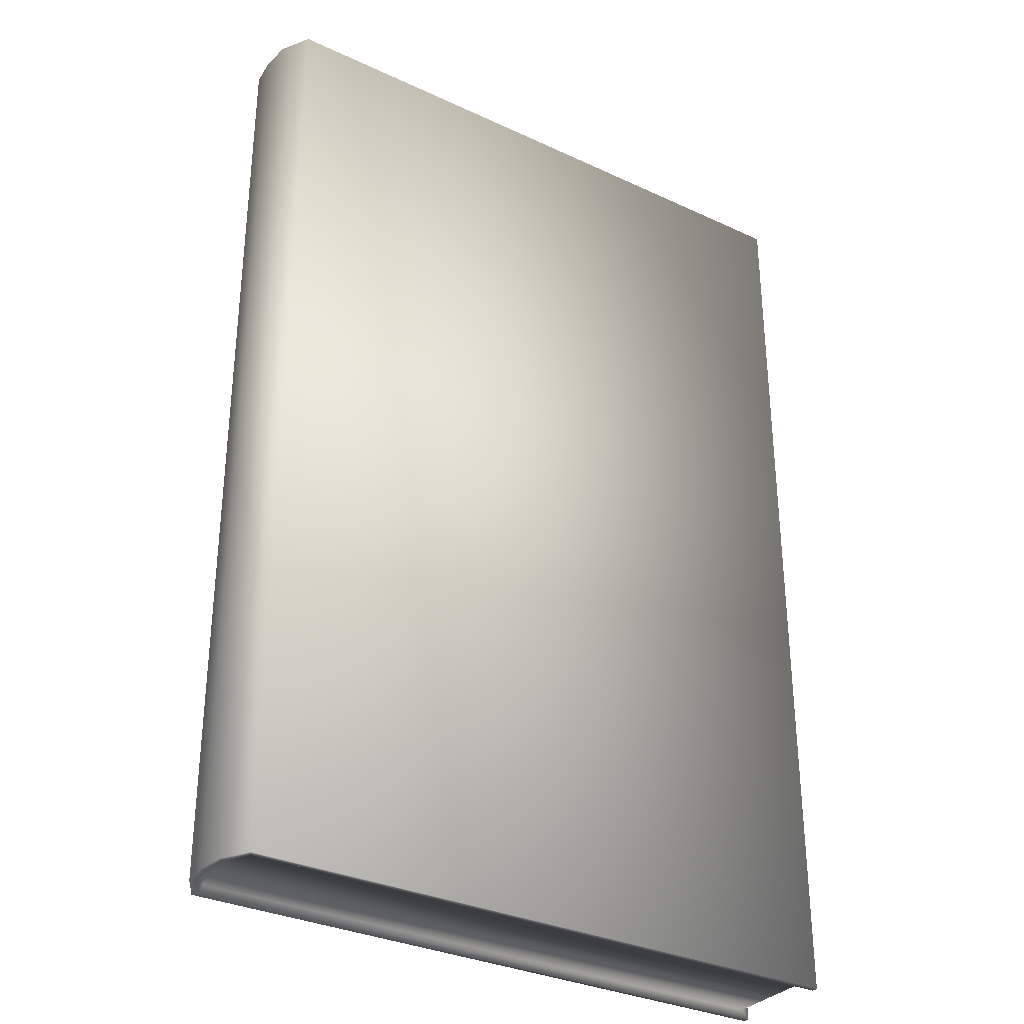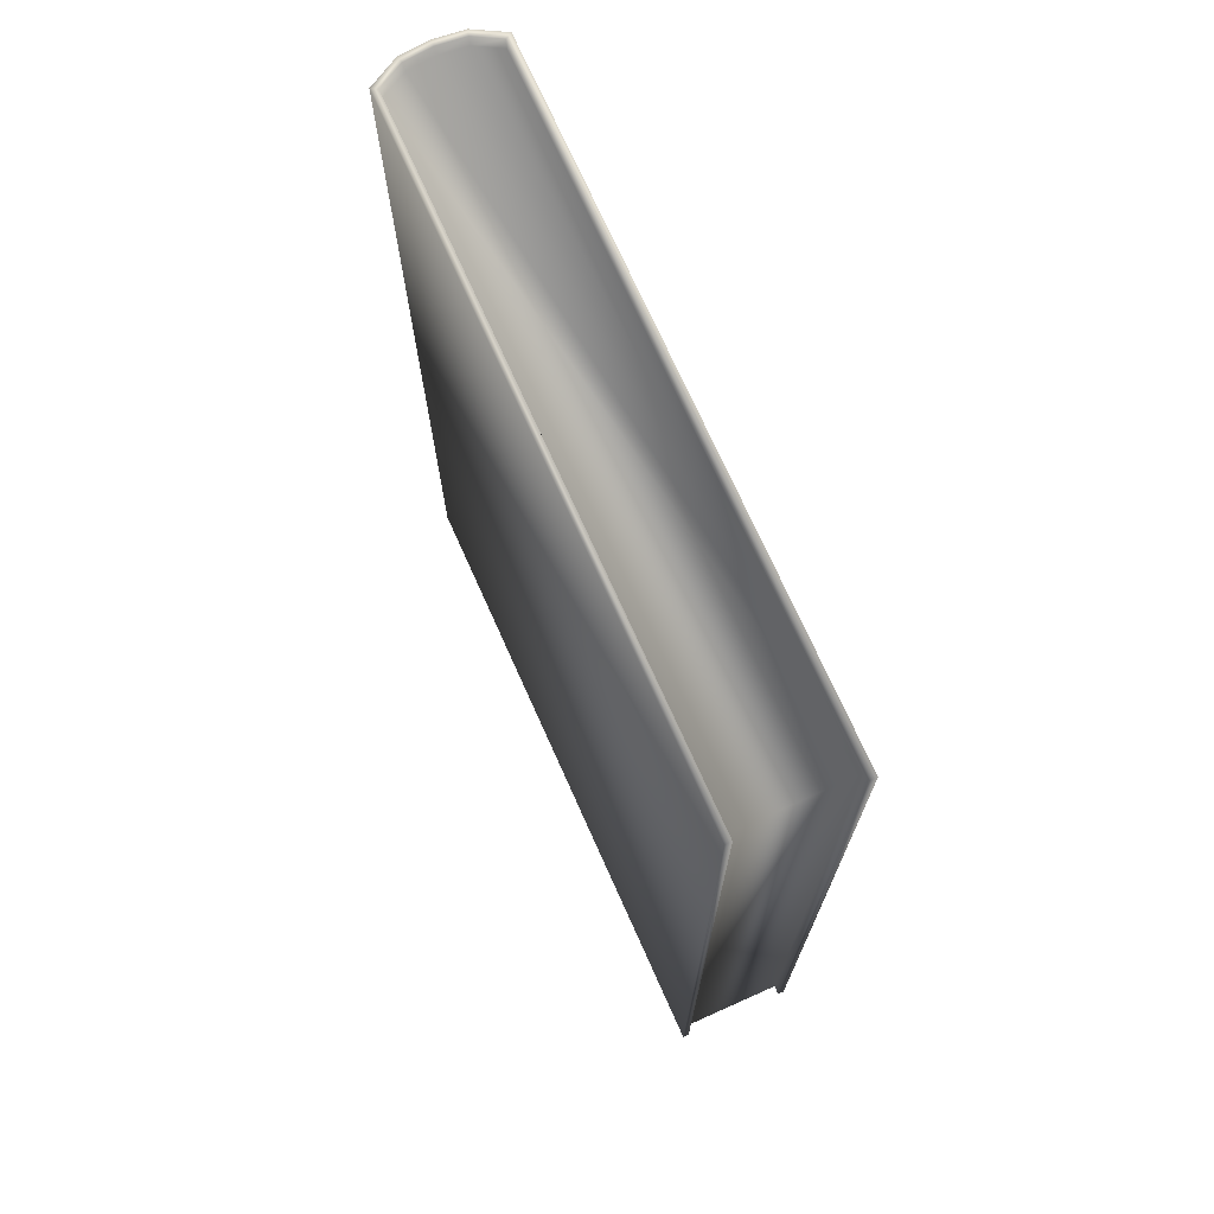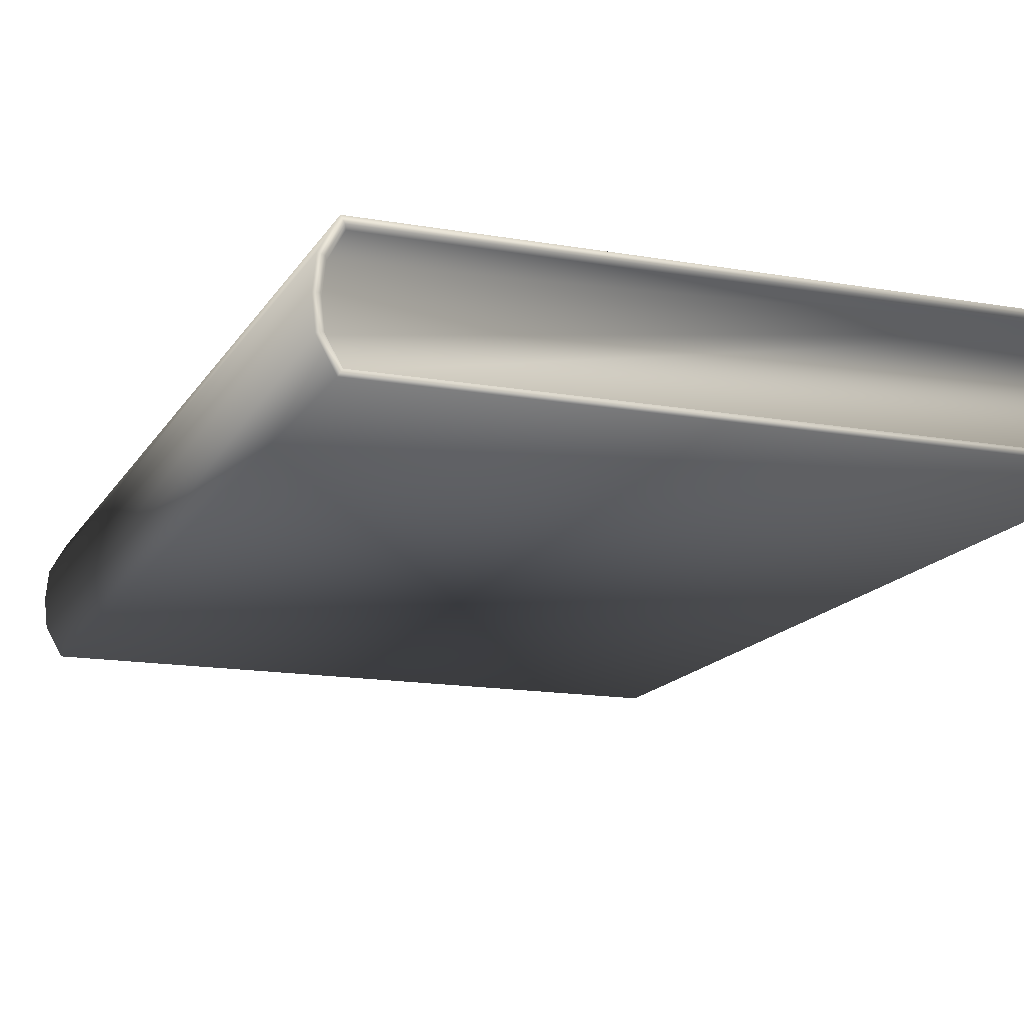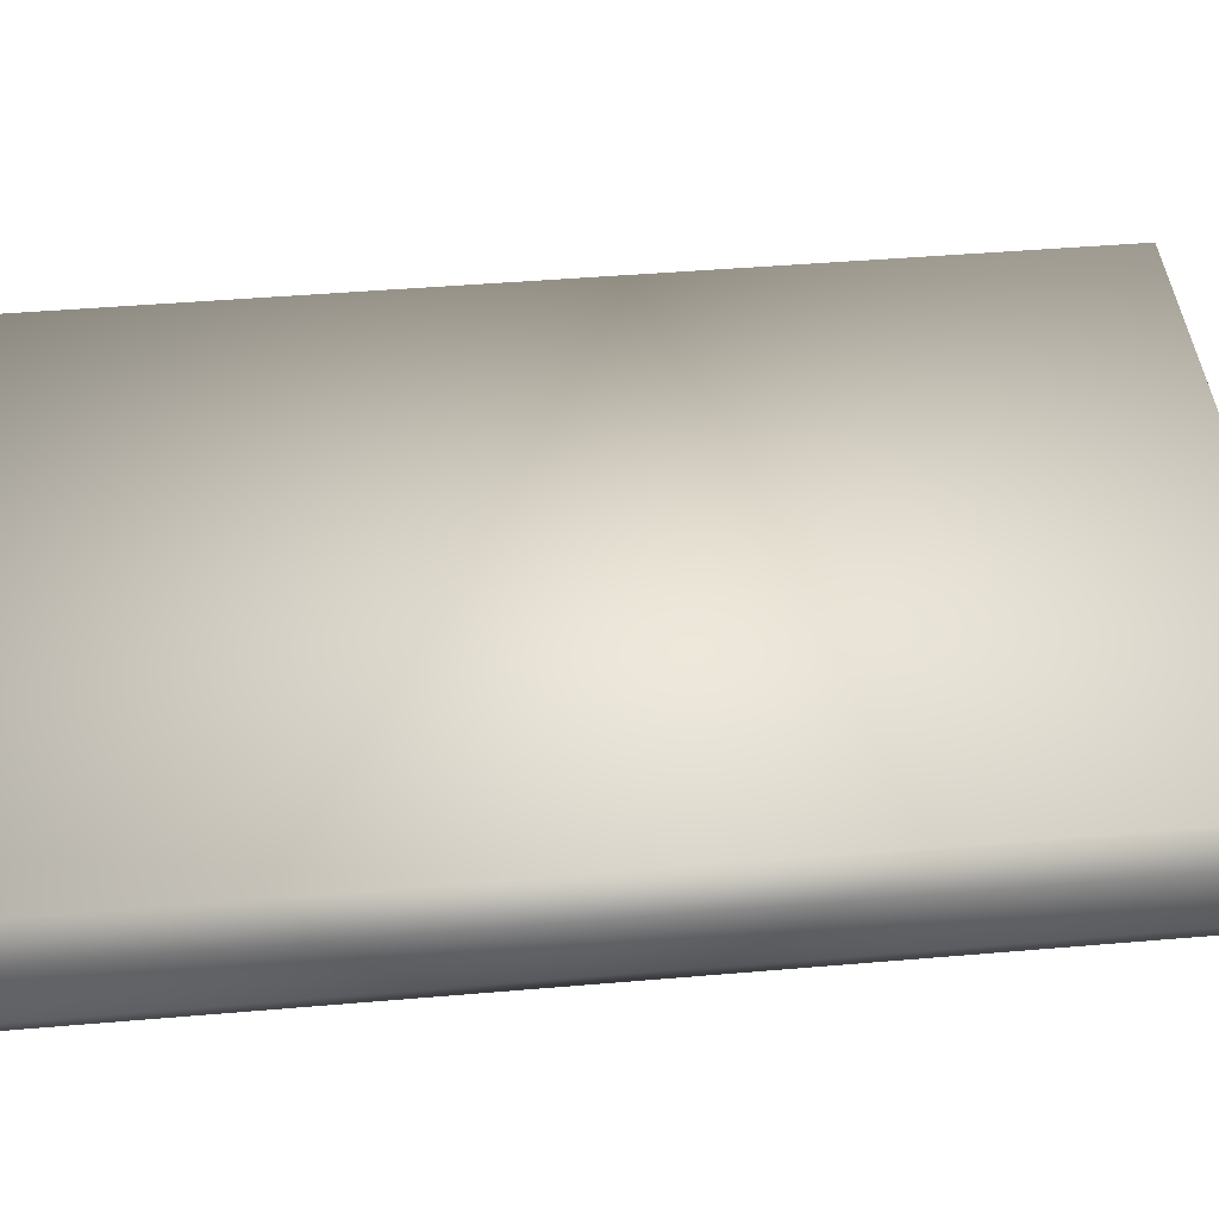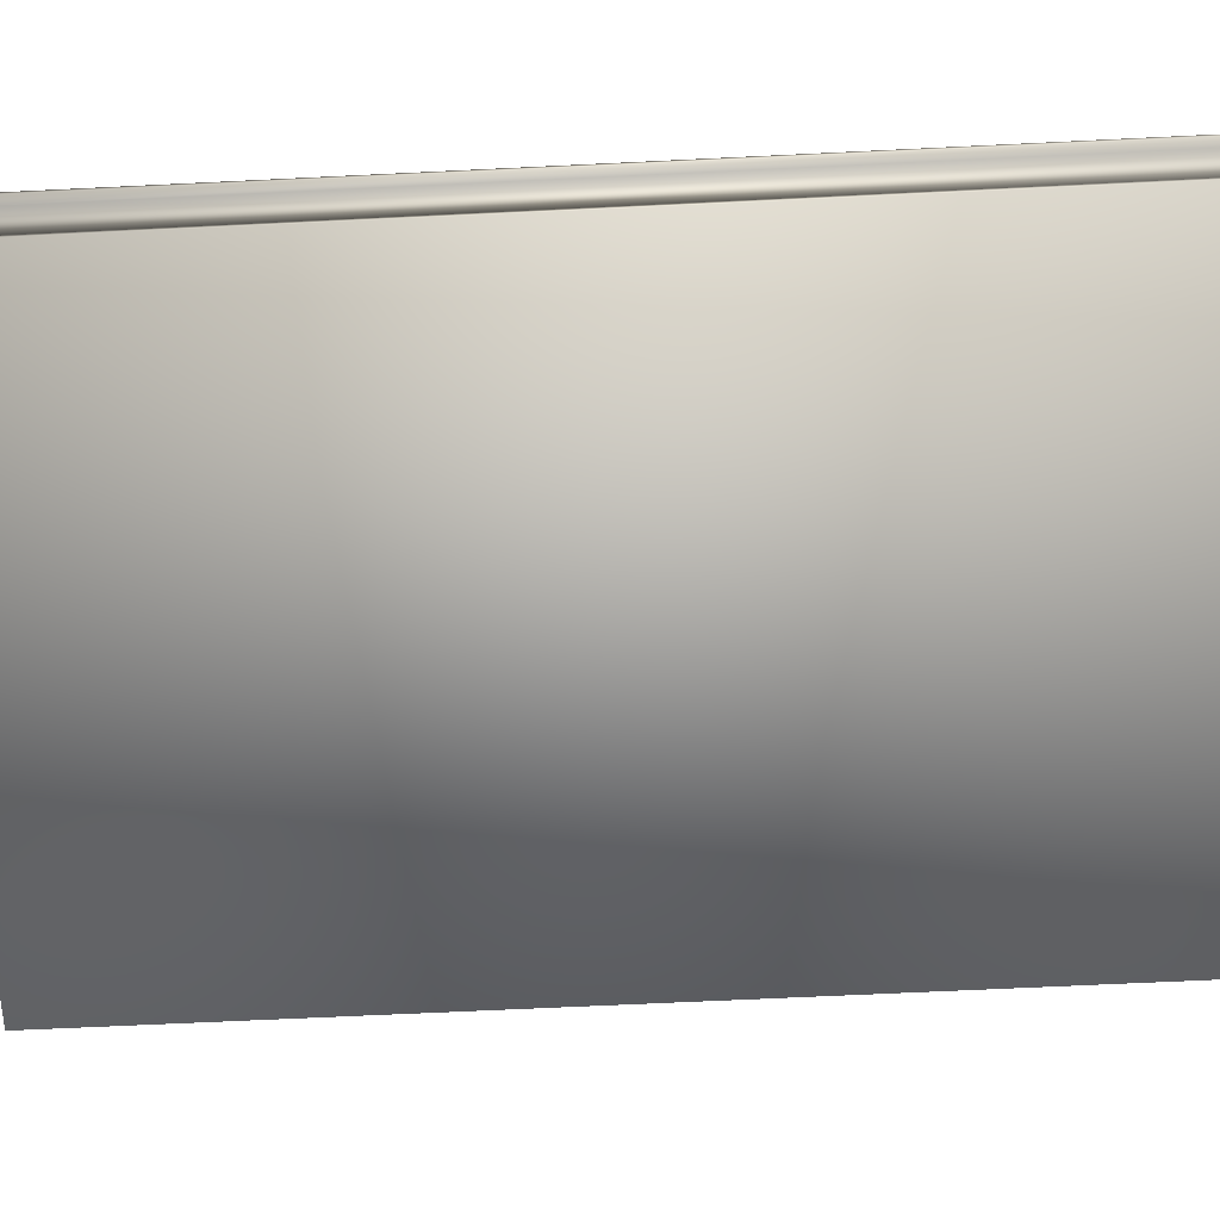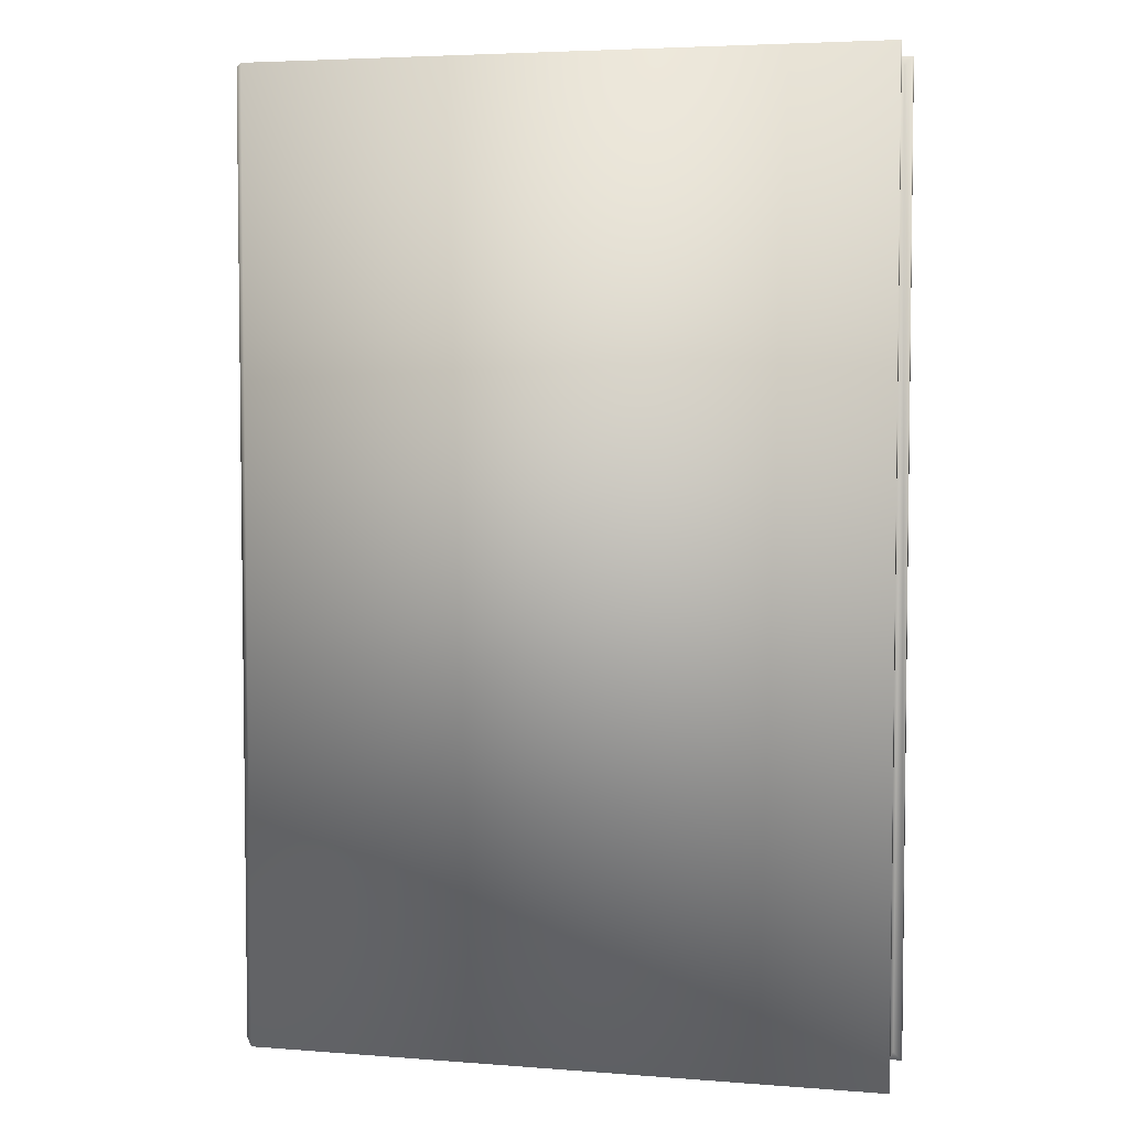
<metadata>
{"format":"obj","ext":"obj","renderer":"f3d","projection":"perspective","resolution":1024,"background":"white","views":[{"elev":-32.3,"azim":-33.0,"up":"+Z"},{"elev":72.6,"azim":65.9,"up":"+Z"},{"elev":-15.2,"azim":-20.6,"up":"+Y"},{"elev":44.3,"azim":-95.7,"up":"+Y"},{"elev":-66.1,"azim":92.8,"up":"+Y"},{"elev":4.6,"azim":14.1,"up":"+Z"}]}
</metadata>
<code>
v  -1.818 1.345e-07 1.967
v  -1.818 -1.345e-07 8.122
v  2.212 -1.345e-07 8.122
v  2.212 1.345e-07 1.967
v  -1.818 -0.7406 1.967
v  2.212 -0.7406 1.967
v  2.212 -0.7406 8.122
v  -1.818 -0.7406 8.122
v  -1.921 -0.5555 8.122
v  -1.921 -0.5555 1.967
v  -1.921 -0.1852 1.967
v  -1.921 -0.1852 8.122
v  -1.94 -0.3703 1.967
v  -1.94 -0.3703 8.122
v  -1.883 -0.5434 8.122
v  -1.795 -0.7013 8.122
v  -1.776 -0.6954 8.067
v  -1.862 -0.5404 8.067
v  -1.901 -0.3703 1.967
v  -1.883 -0.1972 1.967
v  -1.862 -0.2003 2.022
v  -1.879 -0.3703 2.022
v  2.212 -0.7013 8.122
v  2.16 -0.6954 8.067
v  2.212 -0.03932 1.967
v  -1.795 -0.03932 1.967
v  2.212 -0.03932 8.122
v  -1.795 -0.03932 8.122
v  -1.795 -0.7013 1.967
v  2.212 -0.7013 1.967
v  -1.883 -0.1972 8.122
v  -1.901 -0.3703 8.122
v  -1.883 -0.5434 1.967
v  -1.776 -0.04519 2.022
v  2.16 -0.04519 2.022
v  -1.862 -0.2003 8.067
v  -1.776 -0.04519 8.067
v  2.16 -0.04519 8.067
v  -1.879 -0.3703 8.067
v  -1.776 -0.6954 2.022
v  2.16 -0.6954 2.022
v  -1.862 -0.5404 2.022
g Plane
f 1 2 3 4
f 5 6 7 8
f 9 10 5 8
f 2 1 11 12
f 12 11 13 14
f 14 13 10 9
f 15 16 17 18
f 19 20 21 22
f 16 23 24 17
f 25 26 1 4
f 27 25 4 3
f 28 27 3 2
f 29 30 6 5
f 30 23 7 6
f 23 16 8 7
f 16 15 9 8
f 26 20 11 1
f 31 28 2 12
f 32 31 12 14
f 15 32 14 9
f 33 29 5 10
f 19 33 10 13
f 20 19 13 11
f 20 26 34 21
f 26 25 35 34
f 28 31 36 37
f 25 27 38 35
f 31 32 39 36
f 27 28 37 38
f 32 15 18 39
f 30 29 40 41
f 29 33 42 40
f 23 30 41 24
f 33 19 22 42
g Plane
f 35 38 24 41
f 34 35 41 40 42 22 21
f 38 37 36 39 18 17 24

</code>
